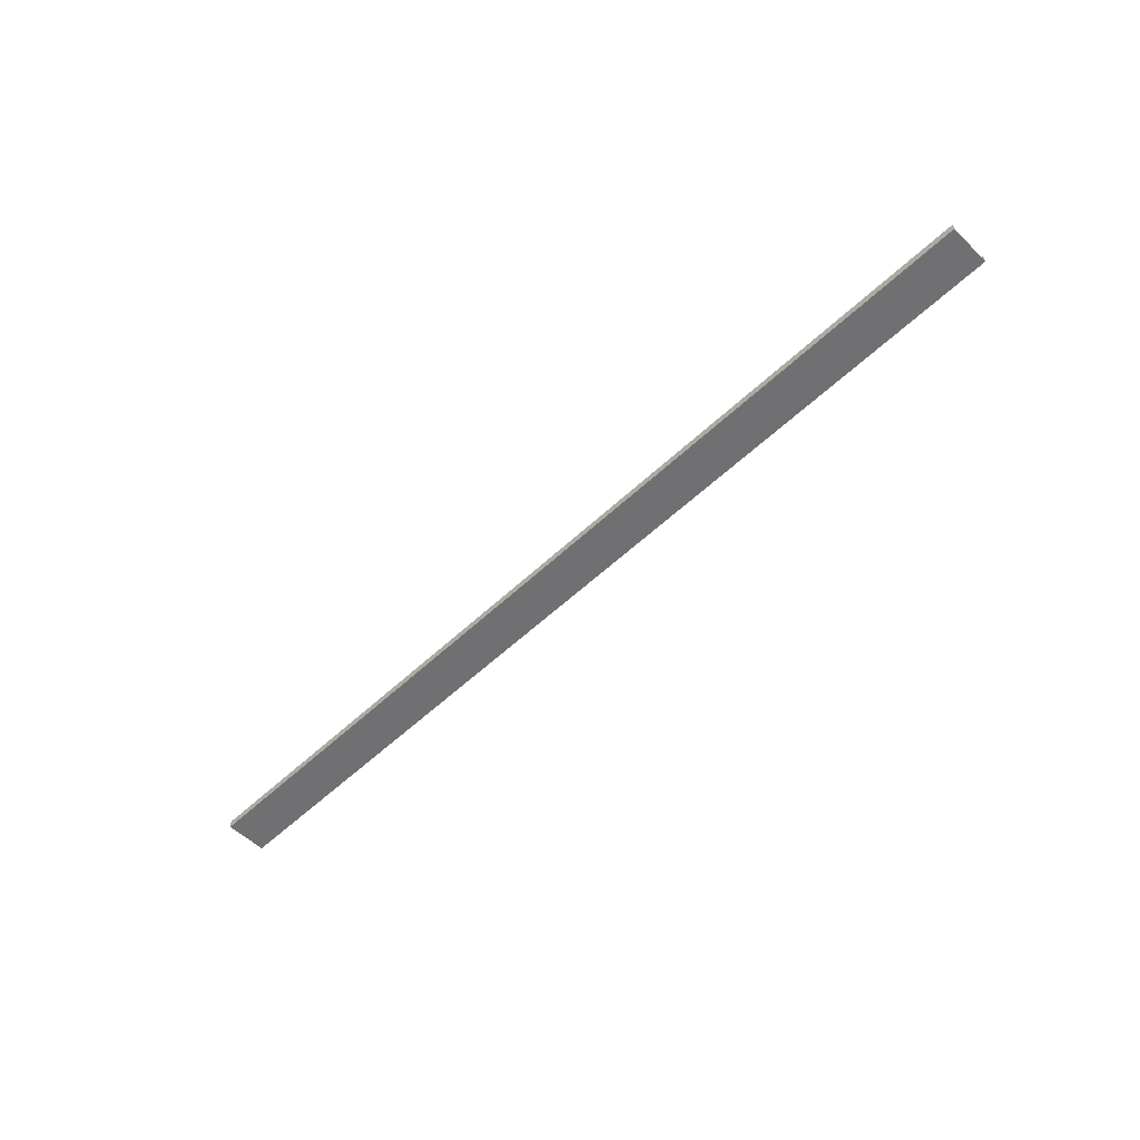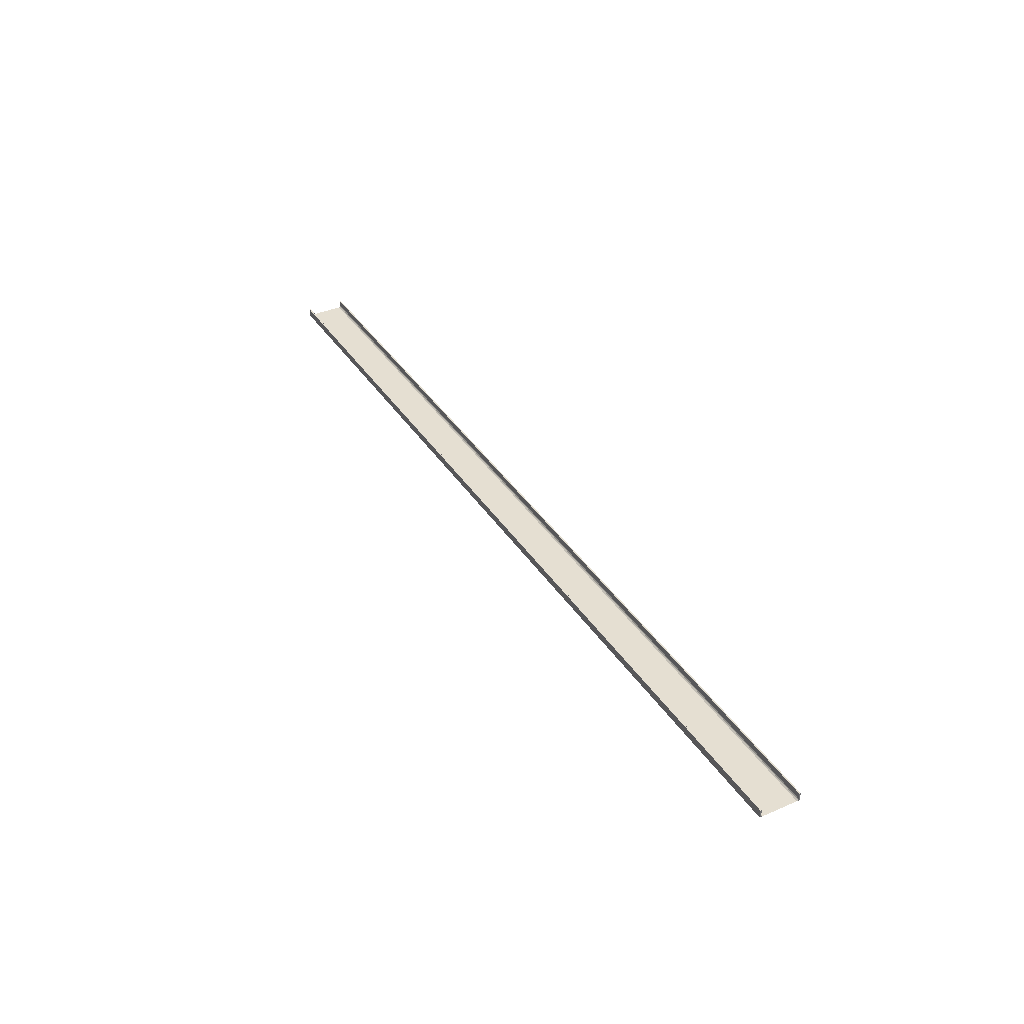
<metadata>
{"format":"obj","ext":"obj","renderer":"f3d","projection":"perspective","resolution":1024,"background":"white","views":[{"elev":-55.0,"azim":-135.0,"up":"+Y"},{"elev":37.3,"azim":61.0,"up":"+Y"}]}
</metadata>
<code>
o 593
v 2159 1902 12.97
v 2159 1902 13
v 2159 1902 12.98
v 2159 1902 12.99
v 2168 1902 12.97
v 2168 1902 12.63
v 2159 1902 12.97
v 2159 1902 12.63
v 2168 1902 12.62
v 2168 1902 12.63
v 2168 1902 12.6
v 2168 1902 12.61
v 2168 1902 12.6
v 2168 1902 12.61
v 2159 1902 12.6
v 2168 1902 12.6
v 2159 1902 12.61
v 2159 1902 12.6
v 2168 1902 12.62
v 2168 1902 12.61
v 2159 1902 12.61
v 2159 1902 12.6
v 2159 1902 12.61
v 2159 1902 12.61
v 2168 1902 12.6
v 2159 1902 12.61
v 2159 1902 12.6
v 2168 1902 12.61
v 2168 1902 12.6
v 2168 1902 13
v 2168 1902 12.62
v 2159 1902 12.62
v 2168 1902 12.99
v 2168 1902 12.98
v 2168 1902 12.97
v 2159 1902 12.98
v 2168 1902 12.99
v 2168 1902 12.98
v 2168 1902 13
v 2168 1902 12.99
v 2159 1902 12.99
v 2168 1902 12.99
v 2168 1902 13
v 2168 1902 12.99
v 2159 1902 12.98
v 2159 1902 12.99
v 2159 1902 13
v 2159 1902 13
v 2159 1902 13
v 2168 1902 12.99
v 2159 1902 12.99
v 2159 1902 13
v 2168 1902 13
v 2168 1902 13
v 2159 1902 12.6
v 2159 1902 12.61
v 2159 1902 12.62
v 2159 1902 12.63
f 1 2 3
f 3 2 4
f 3 5 1
f 6 7 5
f 7 6 8
f 9 8 10
f 10 11 9
f 9 11 12
f 12 13 14
f 15 13 16
f 15 17 18
f 17 19 20
f 21 20 14
f 21 13 22
f 18 23 24
f 25 26 14
f 25 27 22
f 28 26 23
f 28 29 13
f 30 27 29
f 31 23 32
f 33 30 34
f 34 30 35
f 35 36 34
f 36 37 38
f 39 37 40
f 41 42 37
f 43 44 39
f 44 45 46
f 43 47 48
f 41 49 47
f 50 46 51
f 52 42 51
f 4 47 51
f 50 47 53
f 52 54 53
f 55 54 49
f 56 55 57
f 57 55 58
f 58 31 57

</code>
